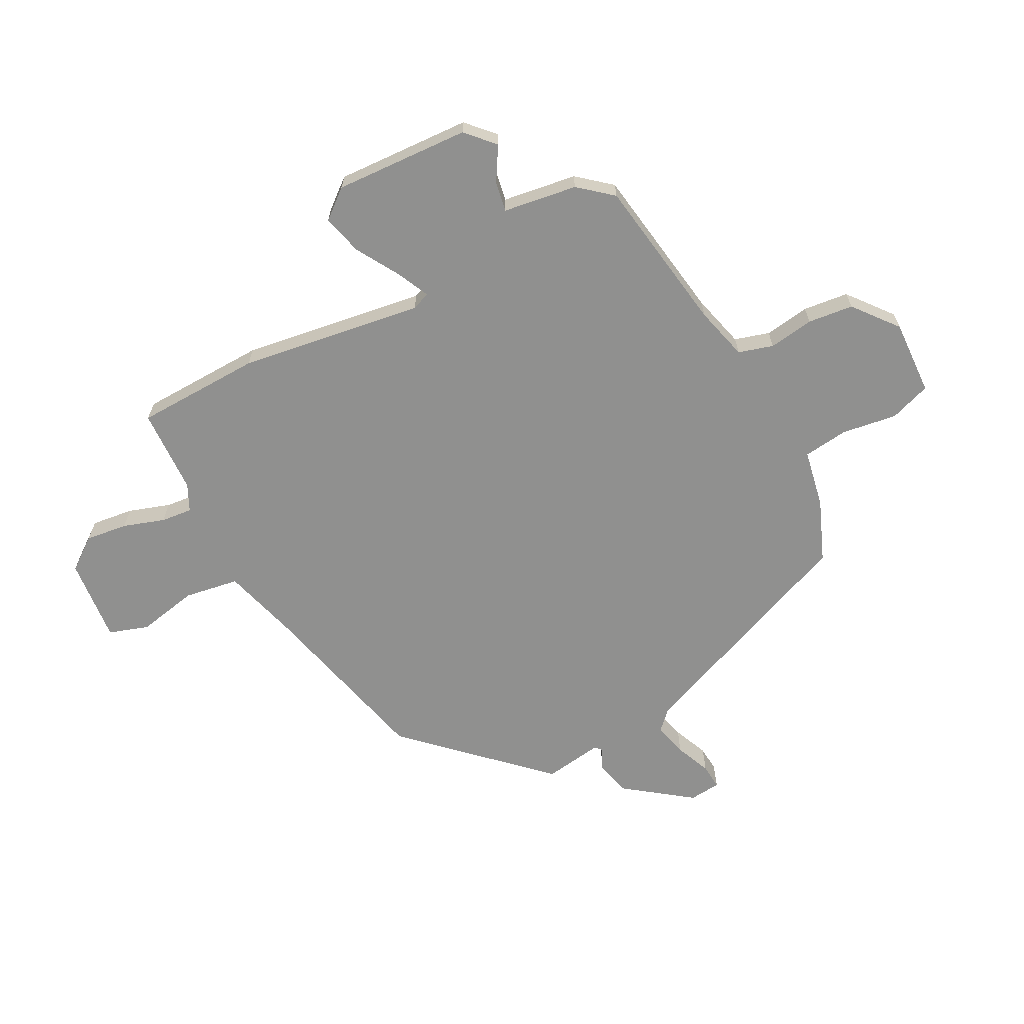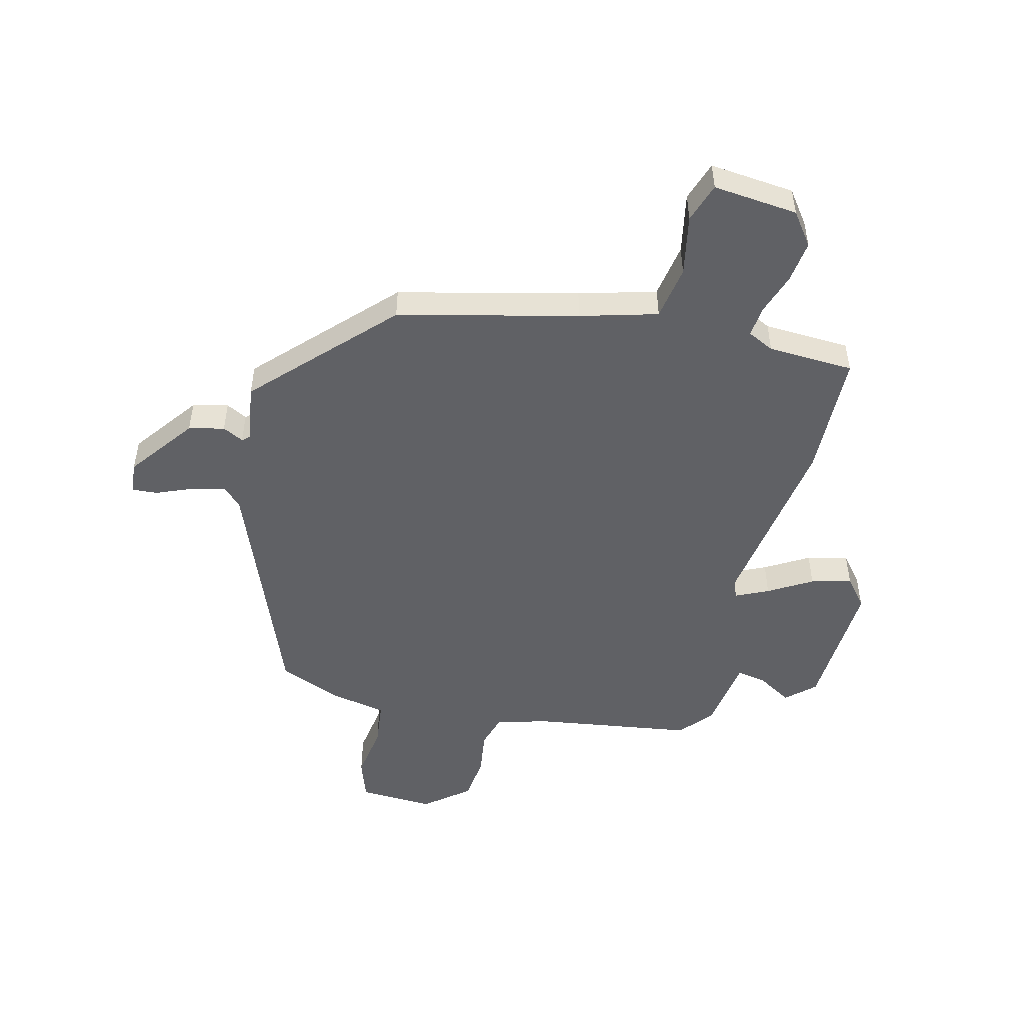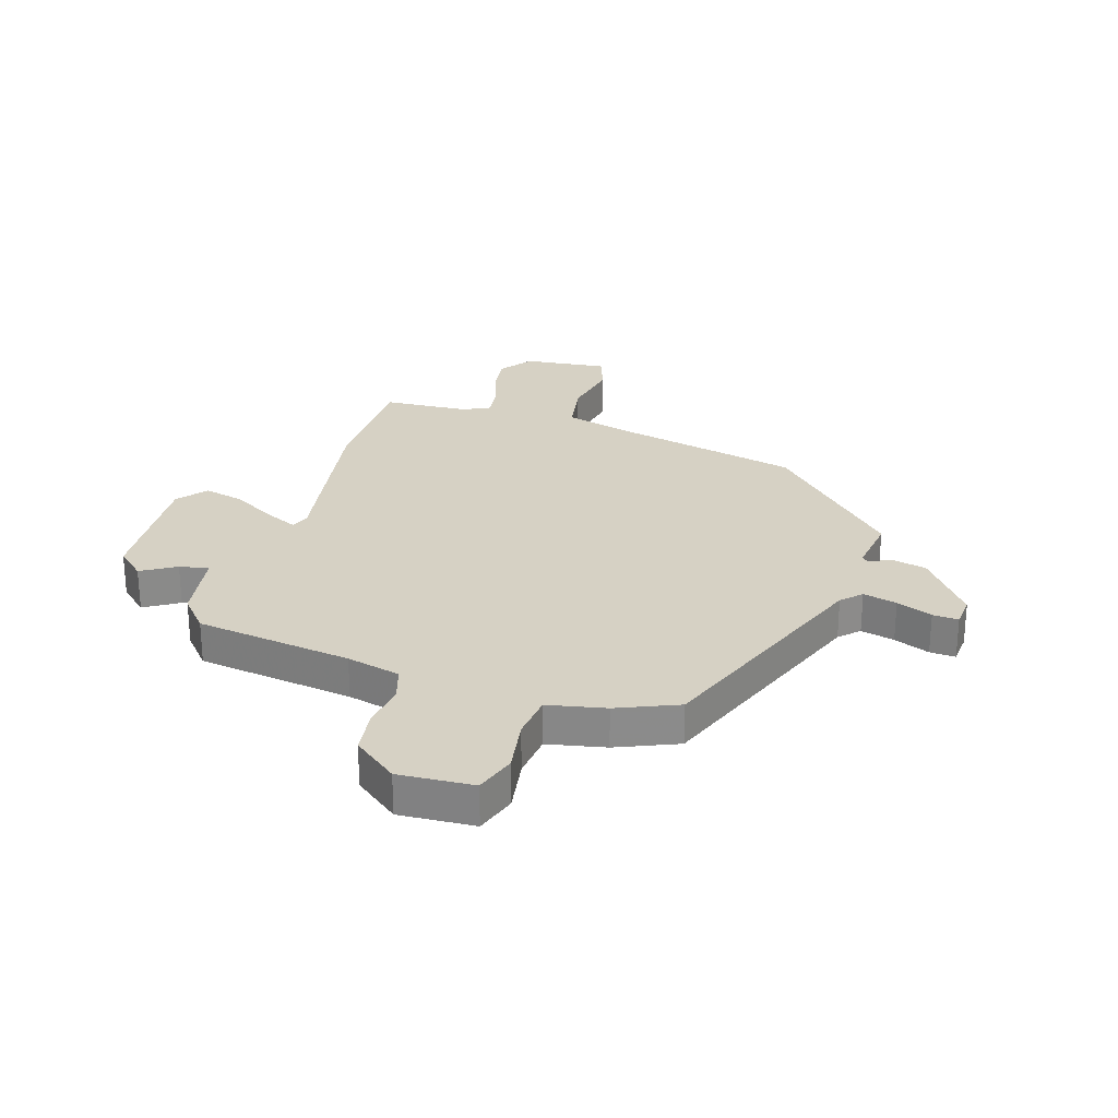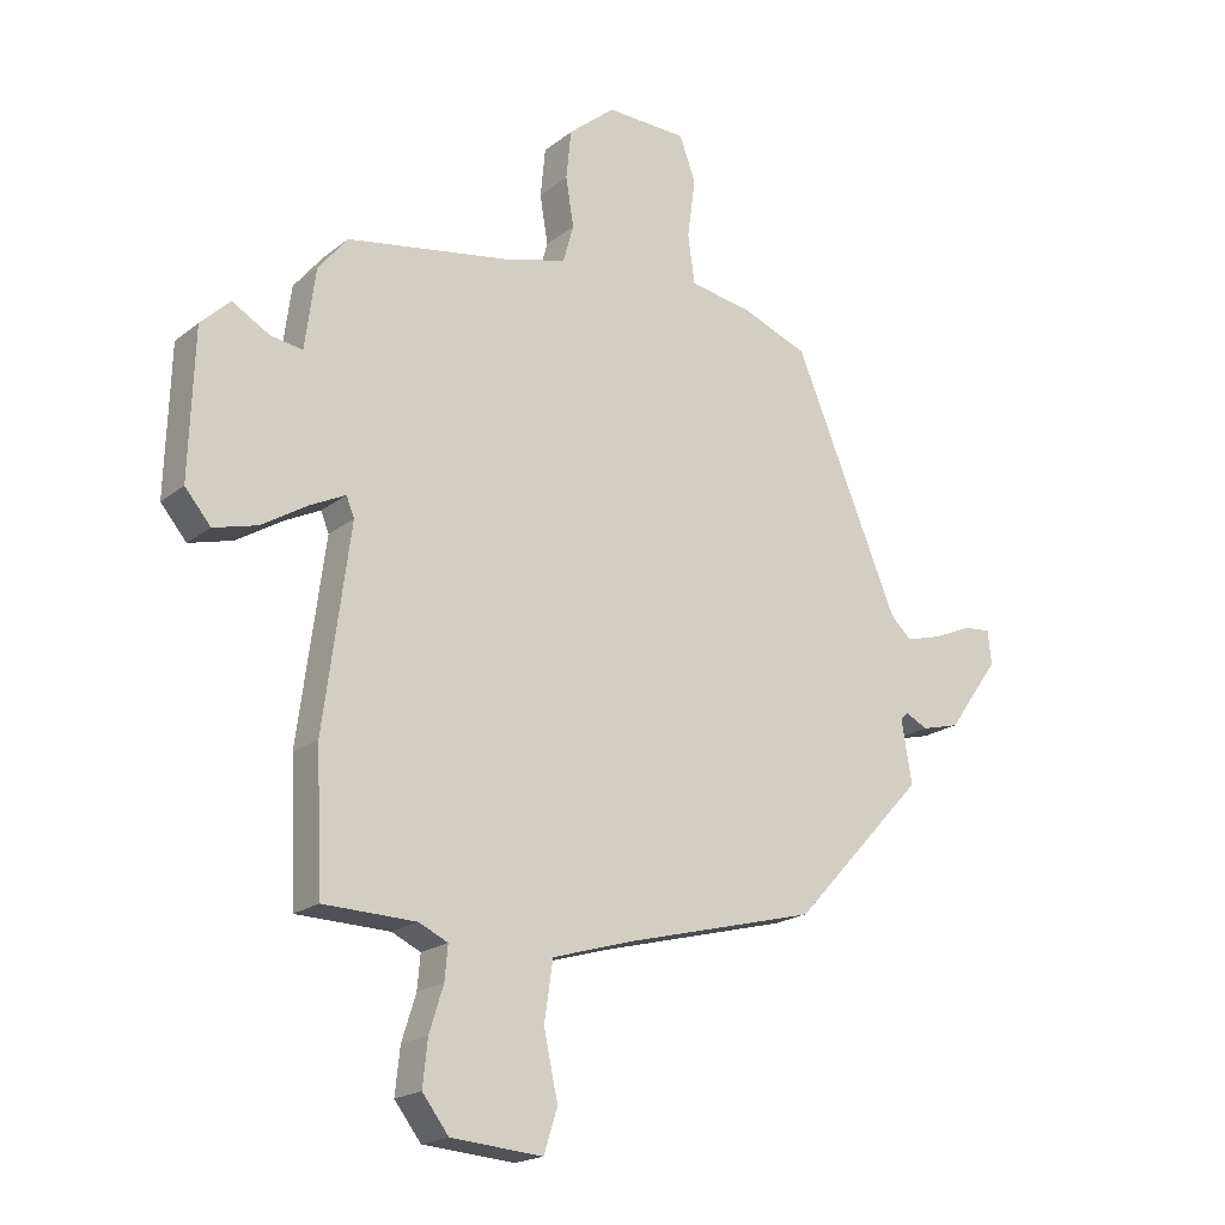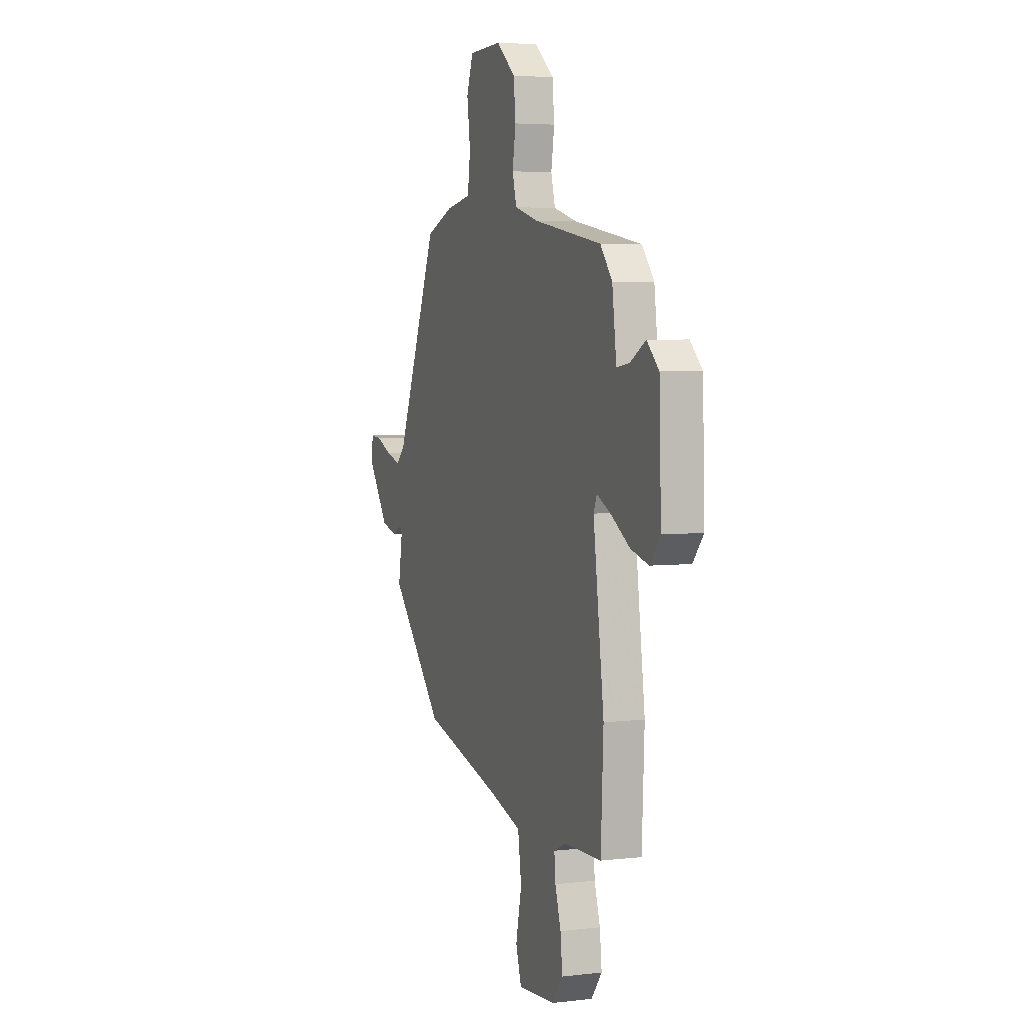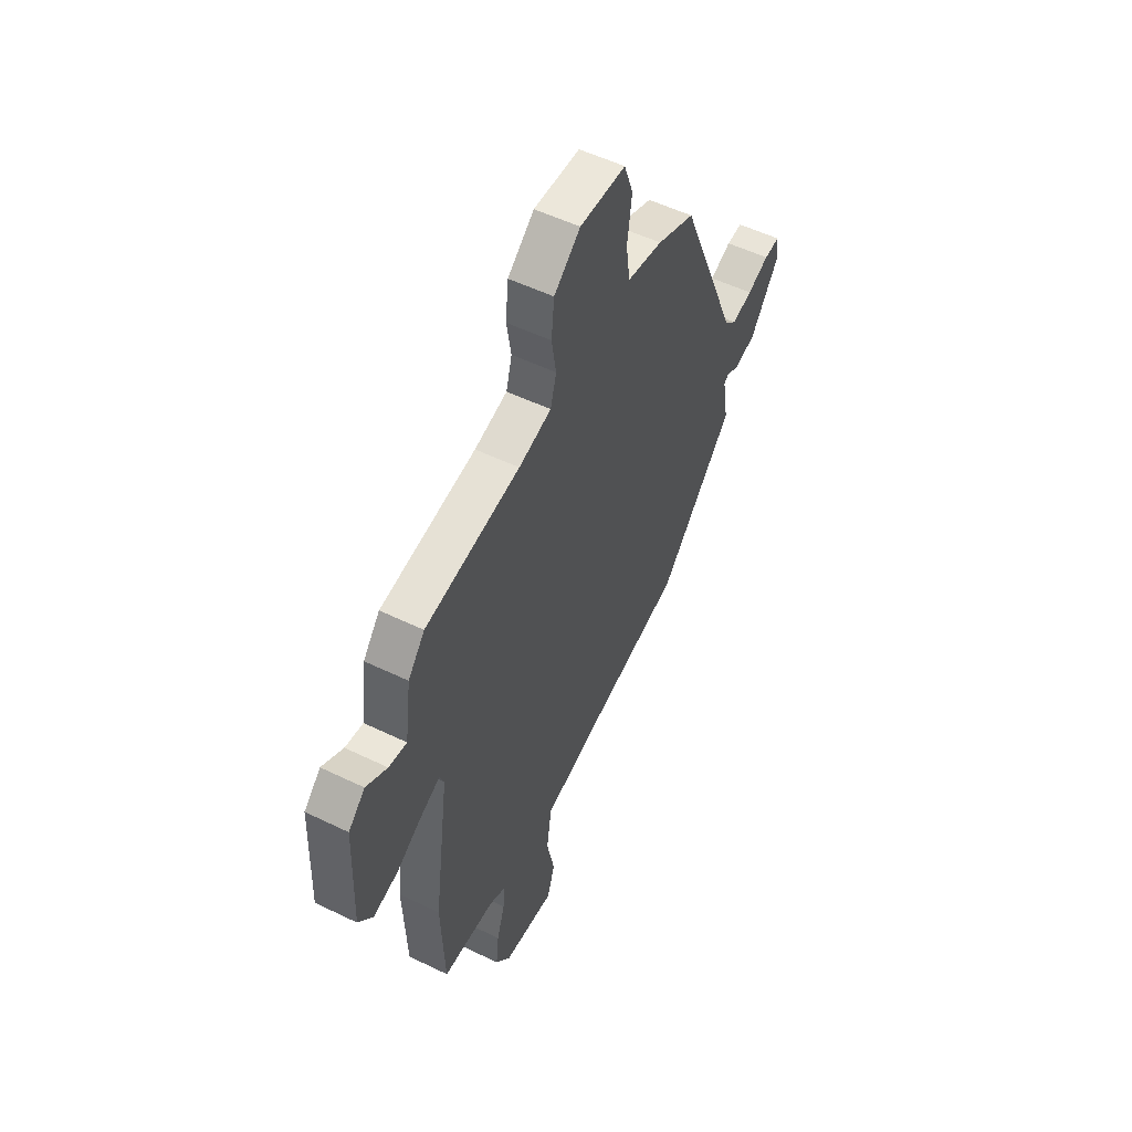
<metadata>
{"format":"obj","ext":"obj","renderer":"f3d","projection":"perspective","resolution":1024,"background":"white","views":[{"elev":-65.6,"azim":-63.2,"up":"+Y"},{"elev":-49.9,"azim":165.0,"up":"+Y"},{"elev":26.6,"azim":15.7,"up":"+Y"},{"elev":-19.4,"azim":-35.2,"up":"+Z"},{"elev":4.6,"azim":-110.5,"up":"+Z"},{"elev":53.3,"azim":-62.6,"up":"+Z"}]}
</metadata>
<code>
v -0.499 0.07 -0.53
v -0.509 0.07 -0.309
v -0.466 0.07 0.014
v -0.479 0.07 0.046
v -0.536 0.07 0.018
v -0.611 0.07 -0.028
v -0.682 0.07 -0.047
v -0.724 0.07 0.003
v -0.716 0.07 0.241
v -0.668 0.07 0.287
v -0.607 0.07 0.252
v -0.555 0.07 0.244
v -0.538 0.07 0.374
v -0.49 0.07 0.433
v -0.216 0.07 0.479
v -0.122 0.07 0.505
v -0.105 0.07 0.566
v -0.118 0.07 0.645
v -0.11 0.07 0.725
v -0.034 0.07 0.788
v 0.098 0.07 0.784
v 0.124 0.07 0.712
v 0.111 0.07 0.615
v 0.122 0.07 0.536
v 0.224 0.07 0.518
v 0.332 0.07 0.476
v 0.502 0.07 0.069
v 0.536 0.07 0.037
v 0.595 0.07 0.053
v 0.657 0.07 0.08
v 0.702 0.07 0.084
v 0.708 0.07 0.029
v 0.624 0.07 -0.088
v 0.562 0.07 -0.104
v 0.525 0.07 -0.086
v 0.513 0.07 -0.097
v 0.53 0.07 -0.2
v 0.314 0.07 -0.433
v 0.002 0.07 -0.514
v -0.132 0.07 -0.554
v -0.146 0.07 -0.65
v -0.123 0.07 -0.756
v -0.145 0.07 -0.826
v -0.294 0.07 -0.814
v -0.337 0.07 -0.758
v -0.329 0.07 -0.684
v -0.306 0.07 -0.611
v -0.301 0.07 -0.556
v -0.348 0.07 -0.534
v -0.499 0 -0.53
v -0.509 0 -0.309
v -0.466 0 0.014
v -0.479 0 0.046
v -0.536 0 0.018
v -0.611 0 -0.028
v -0.682 0 -0.047
v -0.724 0 0.003
v -0.716 0 0.241
v -0.668 0 0.287
v -0.607 0 0.252
v -0.555 0 0.244
v -0.538 0 0.374
v -0.49 0 0.433
v -0.216 0 0.479
v -0.122 0 0.505
v -0.105 0 0.566
v -0.118 0 0.645
v -0.11 0 0.725
v -0.034 0 0.788
v 0.098 0 0.784
v 0.124 0 0.712
v 0.111 0 0.615
v 0.122 0 0.536
v 0.224 0 0.518
v 0.332 0 0.476
v 0.502 0 0.069
v 0.536 0 0.037
v 0.595 0 0.053
v 0.657 0 0.08
v 0.702 0 0.084
v 0.708 0 0.029
v 0.624 0 -0.088
v 0.562 0 -0.104
v 0.525 0 -0.086
v 0.513 0 -0.097
v 0.53 0 -0.2
v 0.314 0 -0.433
v 0.002 0 -0.514
v -0.132 0 -0.554
v -0.146 0 -0.65
v -0.123 0 -0.756
v -0.145 0 -0.826
v -0.294 0 -0.814
v -0.337 0 -0.758
v -0.329 0 -0.684
v -0.306 0 -0.611
v -0.301 0 -0.556
v -0.348 0 -0.534
f 45 46 47
f 44 45 47
f 43 44 47
f 42 43 47
f 41 42 47
f 40 41 47 48
f 39 40 48 49
f 1 2 3
f 49 1 3
f 39 49 3
f 38 39 3
f 37 38 3
f 36 37 3
f 33 34 35
f 32 33 35
f 31 32 35
f 30 31 35
f 29 30 35
f 28 29 35 36
f 24 25 26 27
f 21 22 23
f 20 21 23
f 19 20 23
f 18 19 23
f 17 18 23
f 16 17 23 24
f 15 16 24 27
f 36 3 4
f 28 36 4
f 27 28 4
f 15 27 4
f 14 15 4
f 13 14 4
f 12 13 4
f 9 10 11
f 8 9 11
f 7 8 11
f 6 7 11
f 5 6 11
f 4 5 11 12
f 96 95 94
f 96 94 93
f 96 93 92
f 96 92 91
f 96 91 90
f 97 96 90 89
f 98 97 89 88
f 52 51 50
f 52 50 98
f 52 98 88
f 52 88 87
f 52 87 86
f 52 86 85
f 84 83 82
f 84 82 81
f 84 81 80
f 84 80 79
f 84 79 78
f 85 84 78 77
f 76 75 74 73
f 72 71 70
f 72 70 69
f 72 69 68
f 72 68 67
f 72 67 66
f 73 72 66 65
f 76 73 65 64
f 53 52 85
f 53 85 77
f 53 77 76
f 53 76 64
f 53 64 63
f 53 63 62
f 53 62 61
f 60 59 58
f 60 58 57
f 60 57 56
f 60 56 55
f 60 55 54
f 61 60 54 53
f 1 50 51 2
f 2 51 52 3
f 3 52 53 4
f 4 53 54 5
f 5 54 55 6
f 6 55 56 7
f 7 56 57 8
f 8 57 58 9
f 9 58 59 10
f 10 59 60 11
f 11 60 61 12
f 12 61 62 13
f 13 62 63 14
f 14 63 64 15
f 15 64 65 16
f 16 65 66 17
f 17 66 67 18
f 18 67 68 19
f 19 68 69 20
f 20 69 70 21
f 21 70 71 22
f 22 71 72 23
f 23 72 73 24
f 24 73 74 25
f 25 74 75 26
f 26 75 76 27
f 27 76 77 28
f 28 77 78 29
f 29 78 79 30
f 30 79 80 31
f 31 80 81 32
f 32 81 82 33
f 33 82 83 34
f 34 83 84 35
f 35 84 85 36
f 36 85 86 37
f 37 86 87 38
f 38 87 88 39
f 39 88 89 40
f 40 89 90 41
f 41 90 91 42
f 42 91 92 43
f 43 92 93 44
f 44 93 94 45
f 45 94 95 46
f 46 95 96 47
f 47 96 97 48
f 48 97 98 49
f 49 98 50 1

</code>
